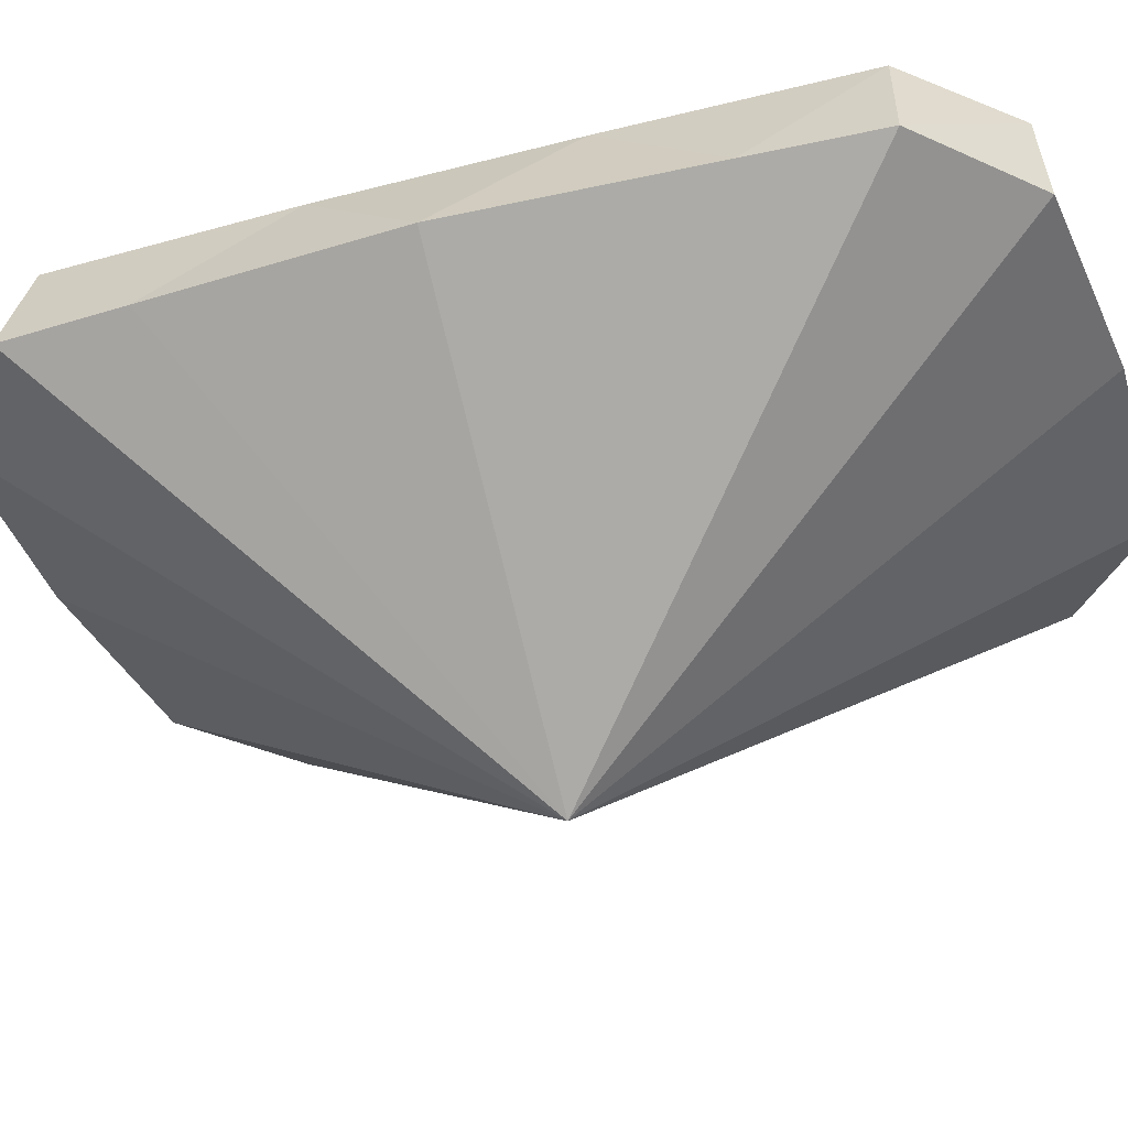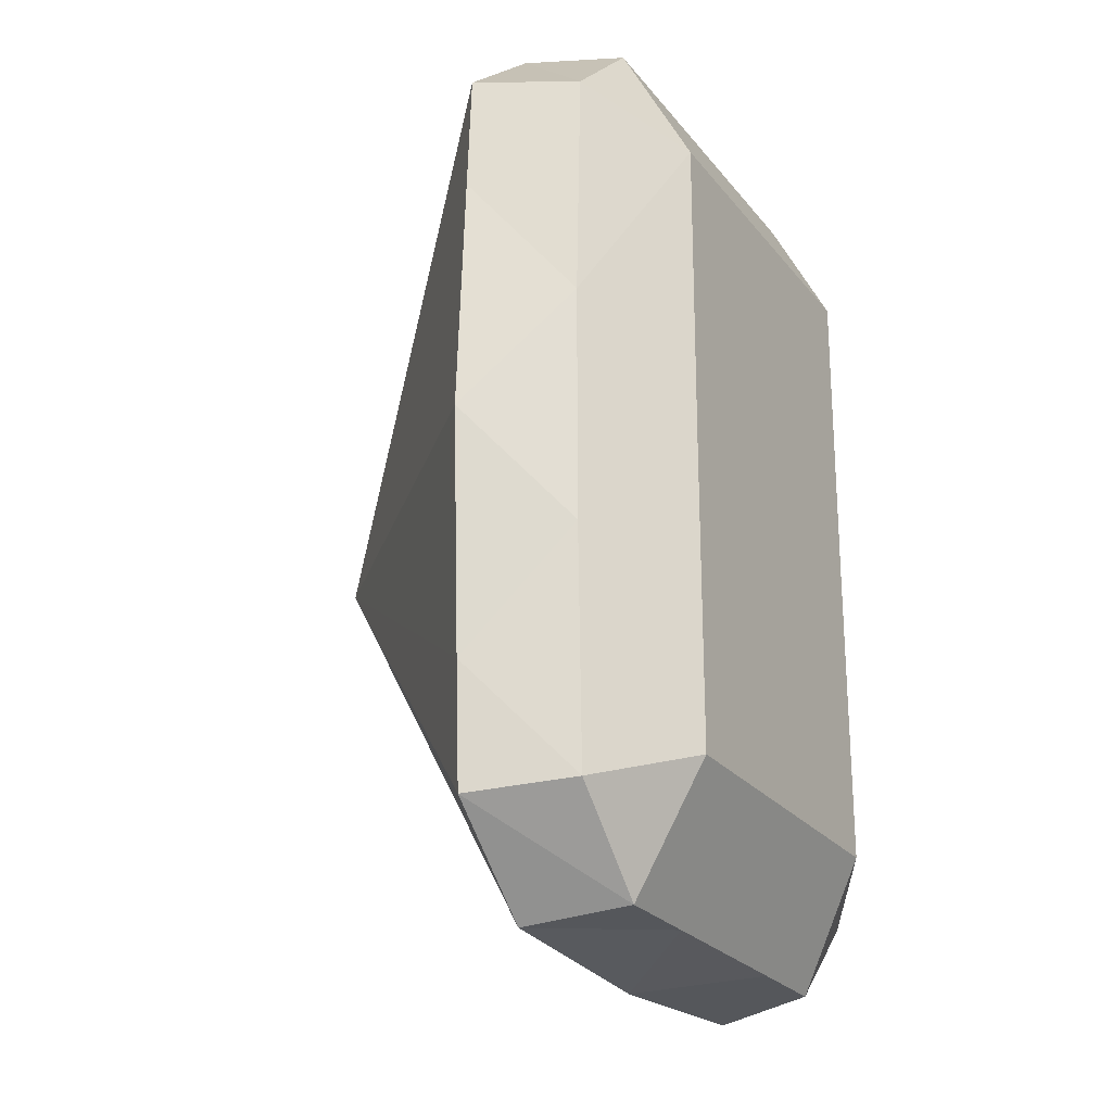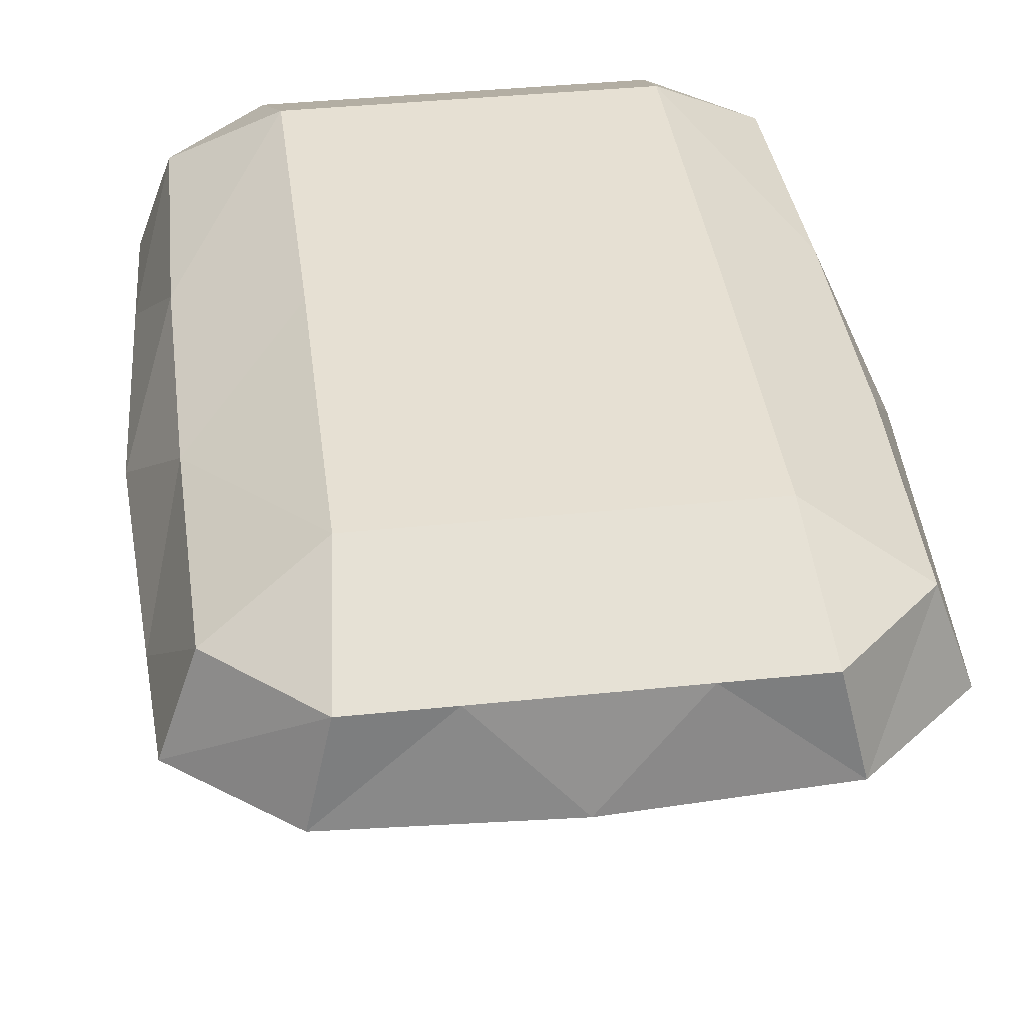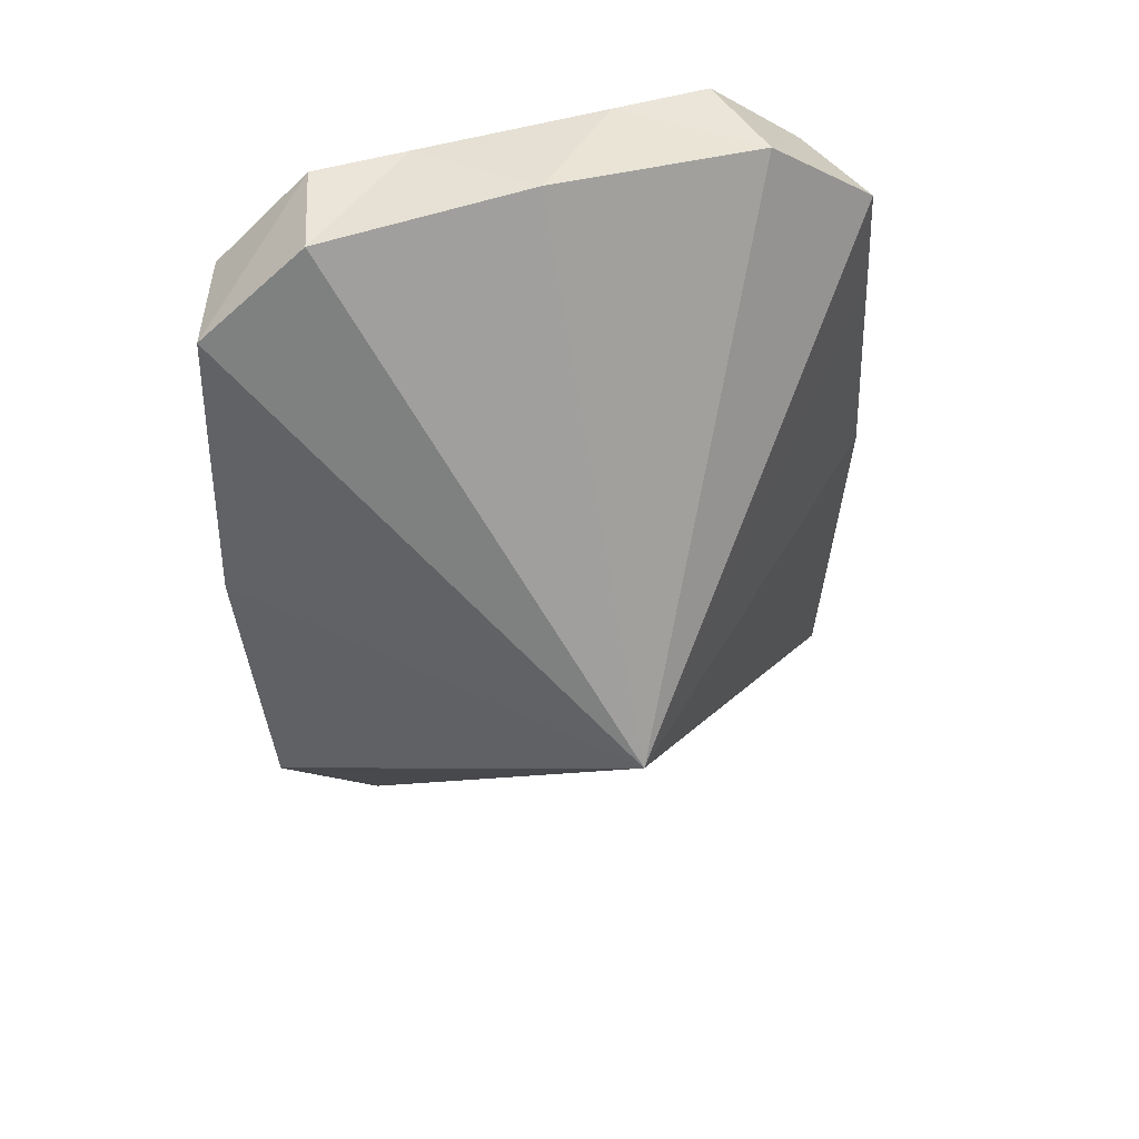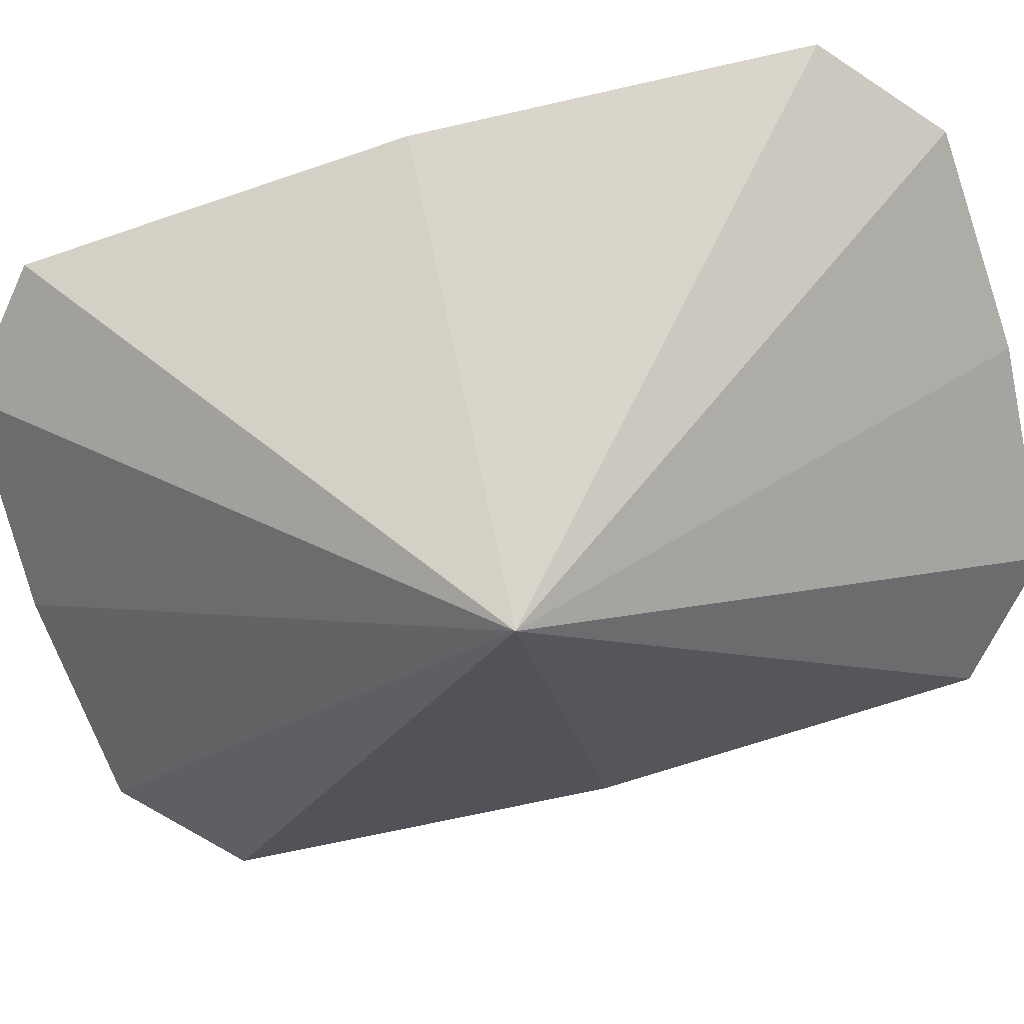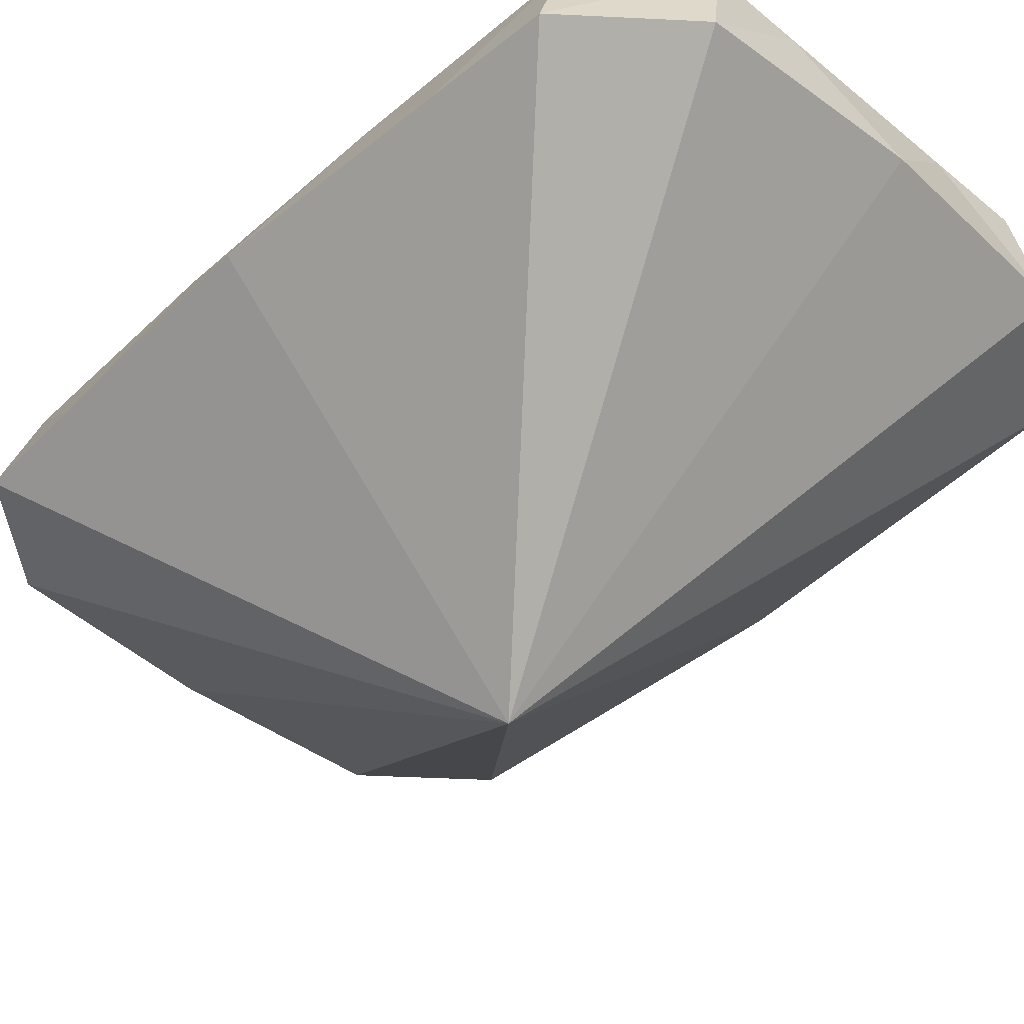
<metadata>
{"format":"obj","ext":"obj","renderer":"f3d","projection":"perspective","resolution":1024,"background":"white","views":[{"elev":-36.8,"azim":-71.1,"up":"+Y"},{"elev":-24.2,"azim":118.4,"up":"+Z"},{"elev":38.5,"azim":-7.5,"up":"+Y"},{"elev":54.3,"azim":-16.5,"up":"+Z"},{"elev":-66.9,"azim":-74.3,"up":"+Y"},{"elev":-44.1,"azim":136.1,"up":"+Y"}]}
</metadata>
<code>
v  0.0051 51.24 -0.4498
v  -0.206 51.24 32.37
v  18.44 51.24 -0.4498
v  18.23 51.24 32.37
v  -18.43 51.24 -0.4498
v  -18.64 51.24 32.37
v  0.0051 51.24 -33.27
v  -18.43 51.24 -33.27
v  18.44 51.24 -33.27
v  -19.75 44.28 -46.82
v  -29.63 44.28 -37.56
v  -22.24 33.76 -48.19
v  -33.37 33.76 -38.66
v  29.64 44.28 -37.56
v  19.76 44.28 -46.82
v  33.38 33.76 -38.66
v  22.25 33.76 -48.19
v  -9.872 44.28 -46.82
v  0.0051 33.76 -49.54
v  9.882 44.28 -46.82
v  -20.03 44.28 45.82
v  -10.15 44.28 45.82
v  9.6 44.28 45.82
v  19.48 44.28 45.82
v  21.93 33.76 47.17
v  -22.56 33.76 47.17
v  -0.3133 33.76 48.51
v  30.27 44.28 -12.86
v  -29.91 44.28 36.56
v  -33.69 33.76 37.64
v  30.27 44.28 11.85
v  29.35 44.28 36.56
v  33.06 33.76 37.64
v  0.0051 -0.1874 -0.2585
v  -34.11 33.76 -25.94
v  -34.33 33.76 24.93
v  -30.26 44.28 11.85
v  -35.55 33.76 -0.5087
v  -30.26 44.28 -12.86
v  33.8 33.76 24.93
v  35.22 33.76 -0.5087
v  34.01 33.76 -25.94
g GemPurple
f 1 2 3
f 2 4 3
f 1 5 2
f 5 6 2
f 1 7 5
f 7 8 5
f 3 9 1
f 9 7 1
f 10 11 8
f 10 12 11
f 12 13 11
f 14 15 9
f 14 16 15
f 16 17 15
f 18 10 8
f 18 12 10
f 18 19 12
f 20 19 18
f 15 17 20
f 17 19 20
f 6 21 22
f 2 6 22
f 4 23 24
f 4 2 23
f 22 23 2
f 23 25 24
f 21 26 22
f 22 27 23
f 27 25 23
f 26 27 22
f 9 28 14
f 3 28 9
f 21 6 29
f 26 21 30
f 21 29 30
f 3 31 28
f 32 4 24
f 33 32 25
f 32 24 25
f 12 34 13
f 13 34 35
f 29 36 30
f 37 36 29
f 37 38 36
f 39 38 37
f 39 35 38
f 11 35 39
f 11 13 35
f 35 34 38
f 38 34 36
f 36 34 30
f 4 31 3
f 4 32 31
f 30 34 26
f 26 34 27
f 27 34 25
f 25 34 33
f 33 34 40
f 40 34 41
f 41 34 42
f 42 34 16
f 14 42 16
f 28 42 14
f 28 41 42
f 31 41 28
f 31 40 41
f 32 40 31
f 32 33 40
f 16 34 17
f 17 34 19
f 34 12 19
f 6 37 29
f 5 37 6
f 5 39 37
f 8 39 5
f 8 11 39
f 9 15 20
f 9 20 7
f 20 18 7
f 7 18 8

</code>
